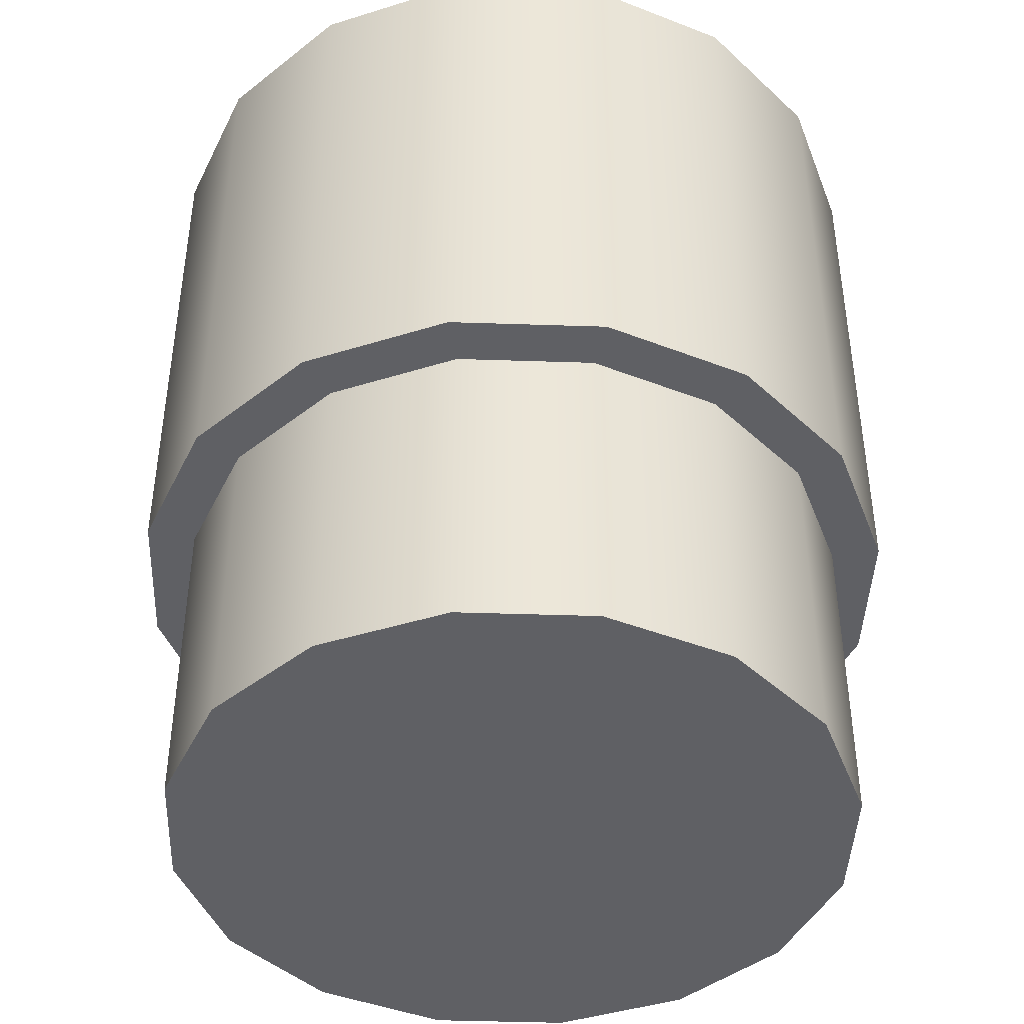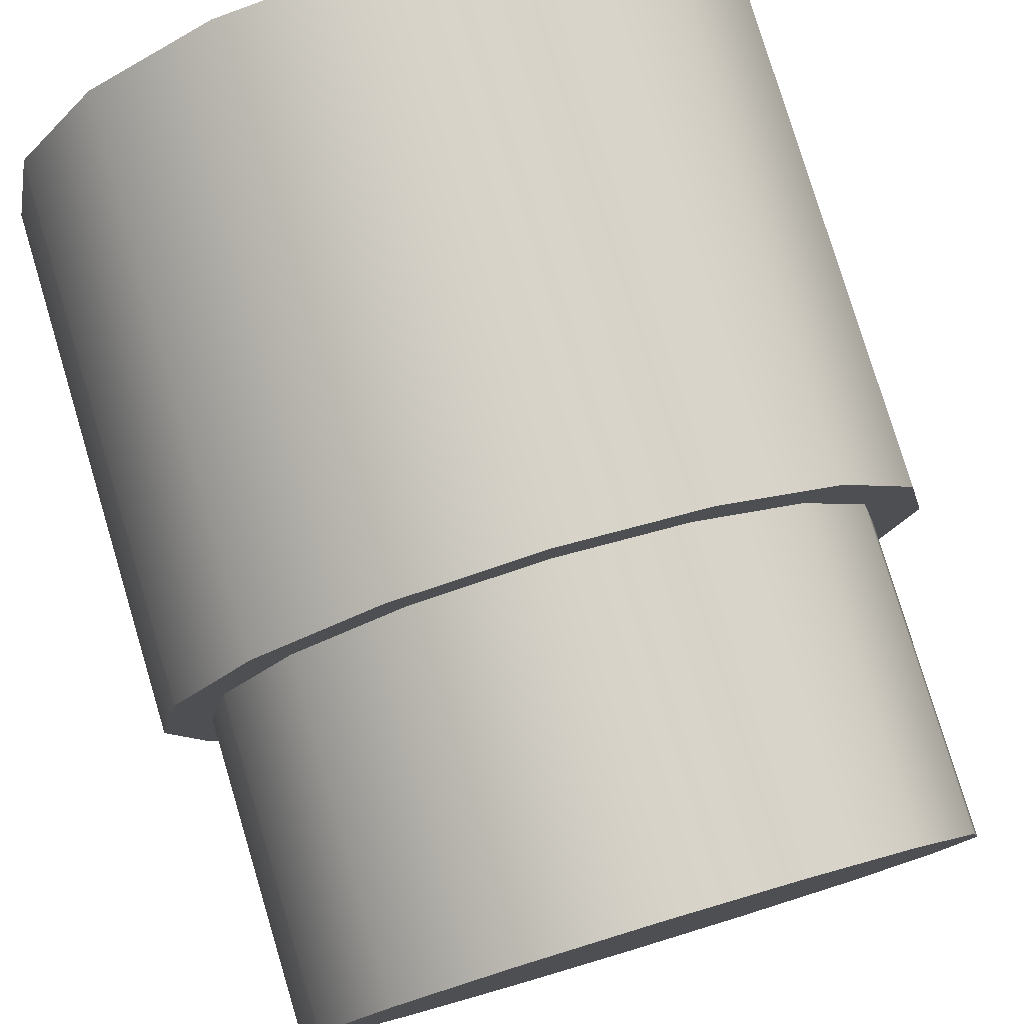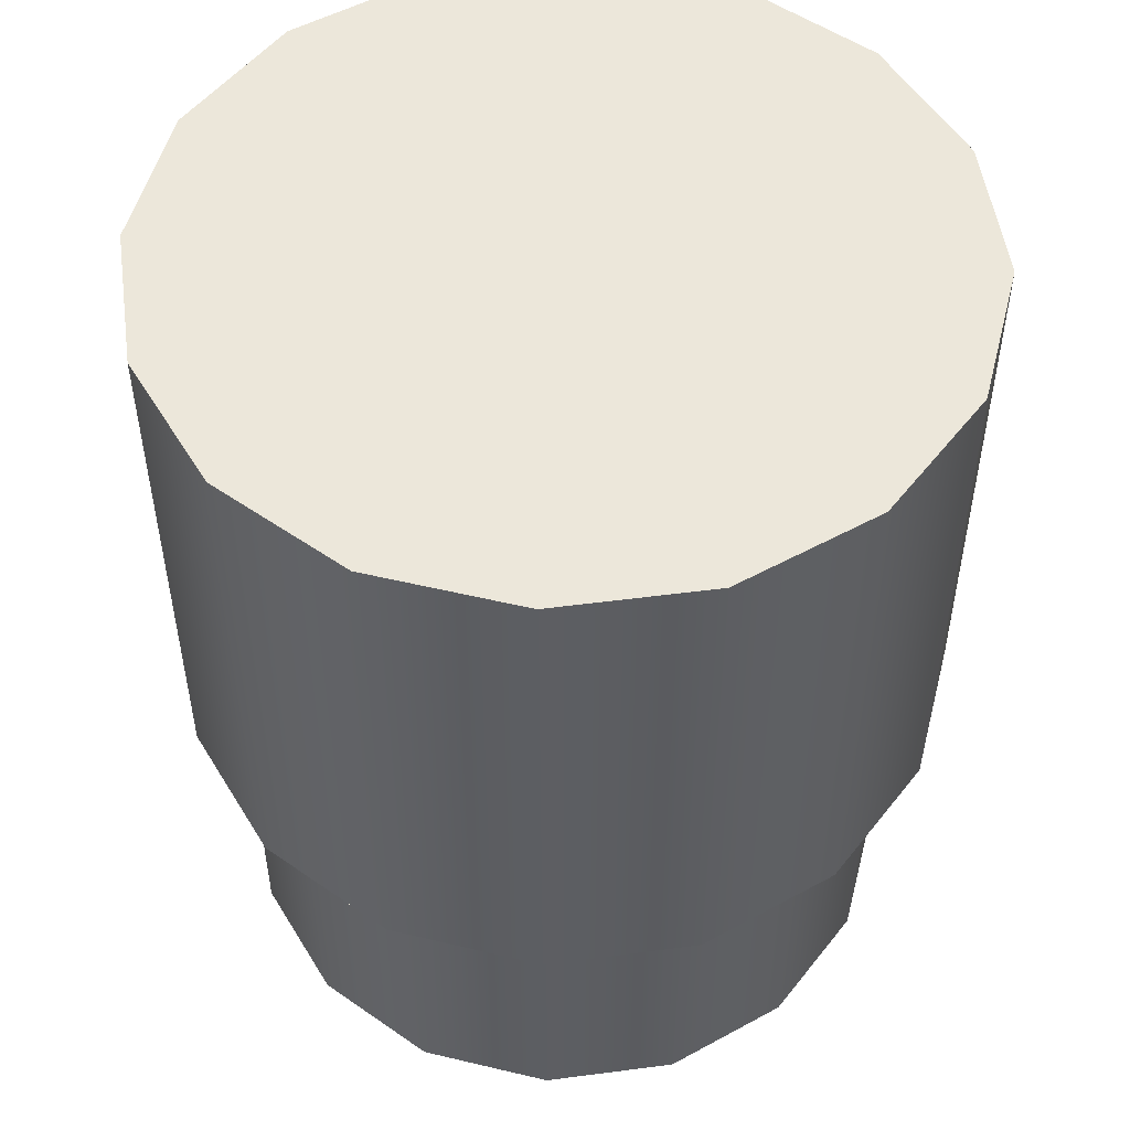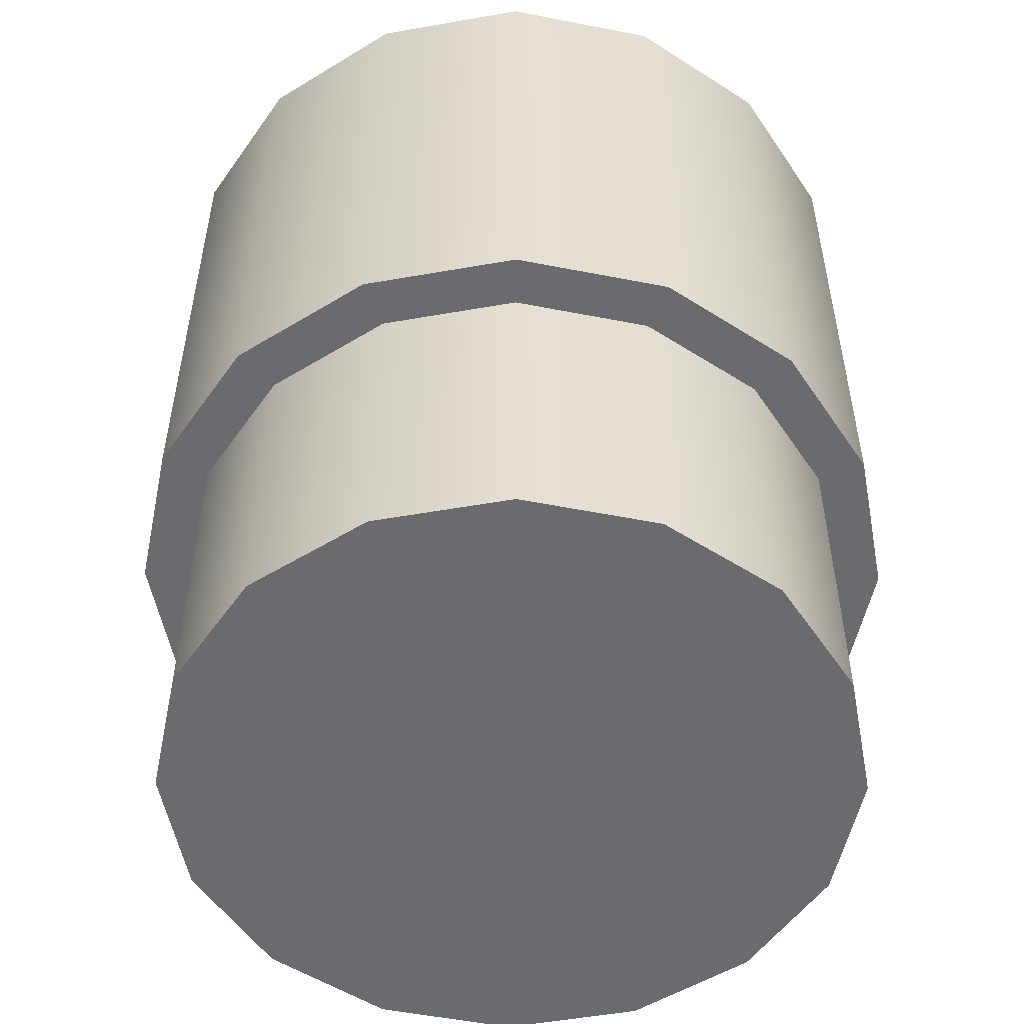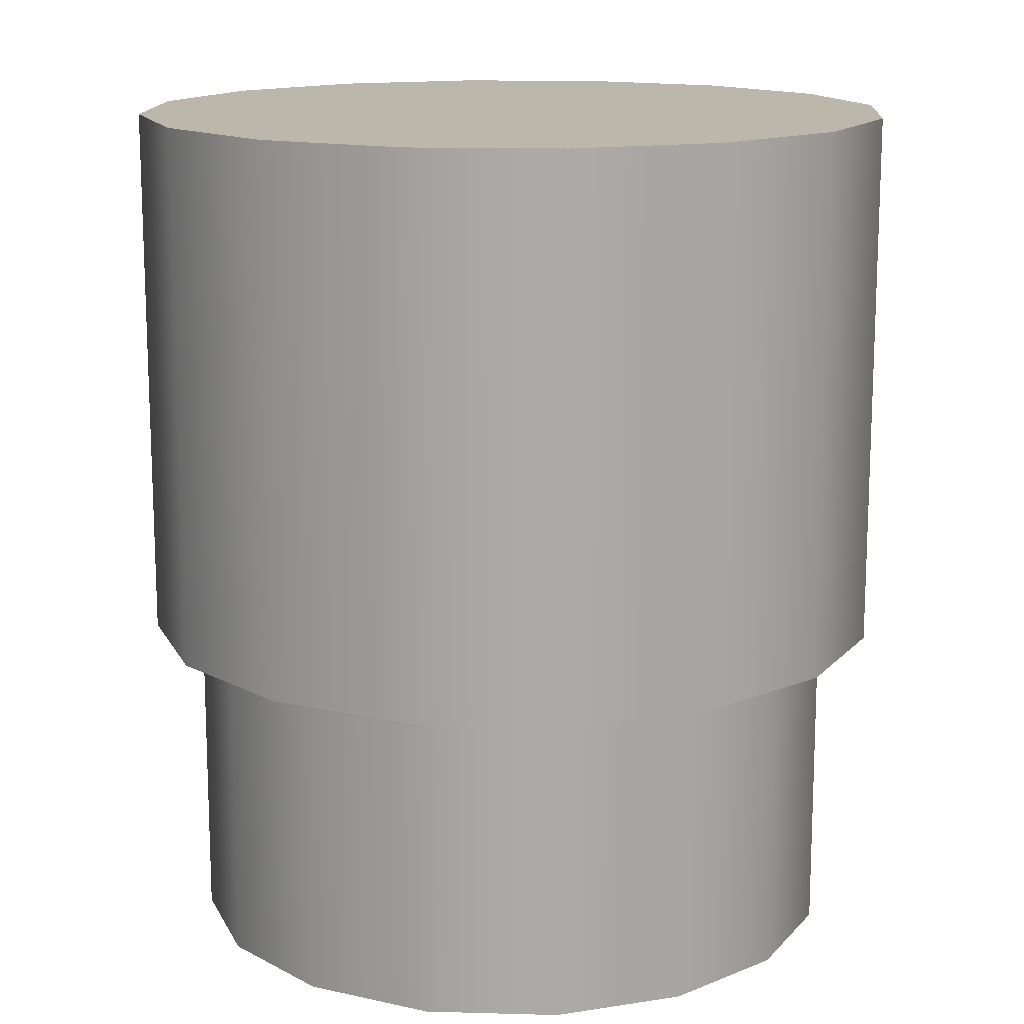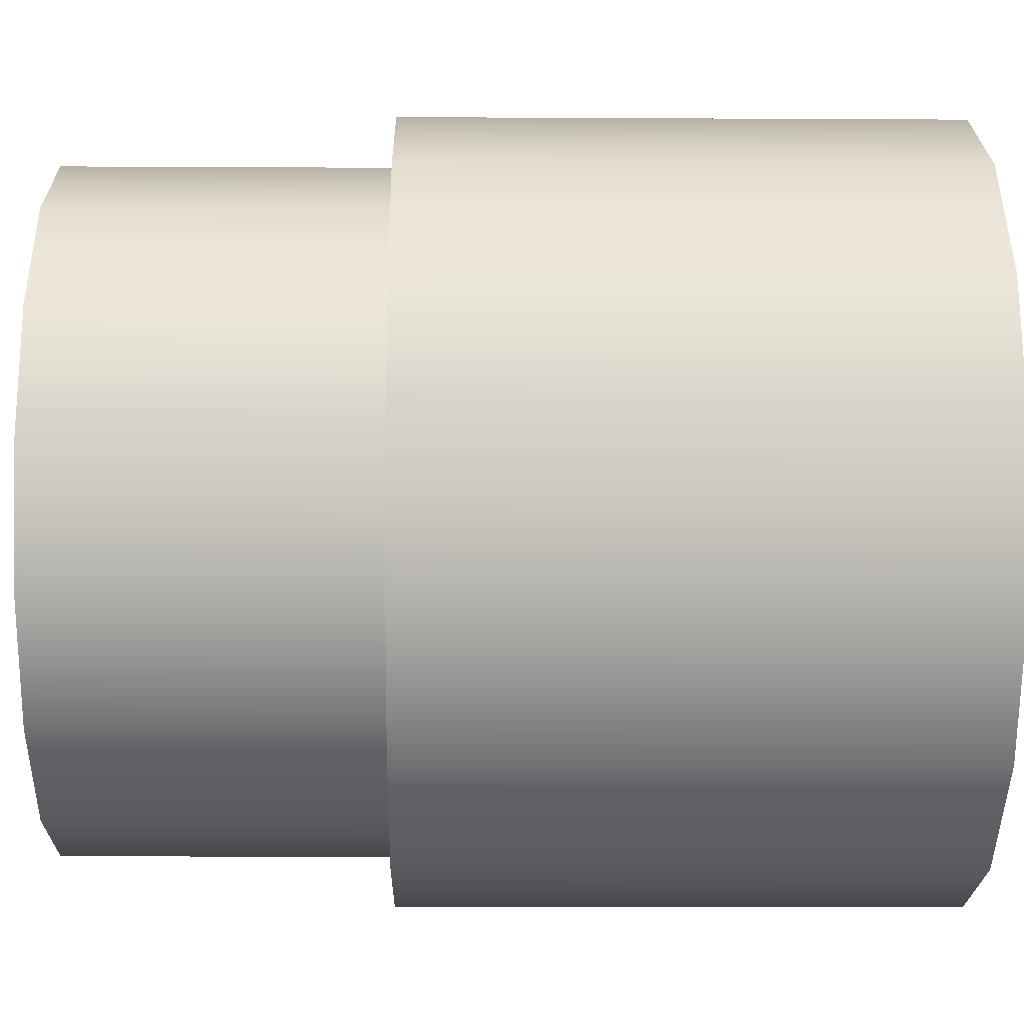
<metadata>
{"format":"obj","ext":"obj","renderer":"f3d","projection":"perspective","resolution":1024,"background":"white","views":[{"elev":-43.3,"azim":31.5,"up":"+Z"},{"elev":78.8,"azim":163.3,"up":"+Y"},{"elev":51.8,"azim":160.7,"up":"+Z"},{"elev":-53.3,"azim":-0.6,"up":"+Z"},{"elev":14.4,"azim":-165.2,"up":"+Z"},{"elev":-10.1,"azim":-90.8,"up":"+Y"}]}
</metadata>
<code>
o Eridani_Solar_1_Base
v 0.0525 3.104e-17 -0.0625
v 0.0485 -0.02009 -0.0625
v 0.03712 -0.03712 -0.0625
v 0.02009 -0.0485 -0.0625
v 7.499e-18 -0.0525 -0.0625
v -0.02009 -0.0485 -0.0625
v -0.03712 -0.03712 -0.0625
v -0.0485 -0.02009 -0.0625
v -0.0525 2.461e-17 -0.0625
v -0.0485 0.02009 -0.0625
v -0.03712 0.03712 -0.0625
v -0.02009 0.0485 -0.0625
v -5.359e-18 0.0525 -0.0625
v 0.02009 0.0485 -0.0625
v 0.03712 0.03712 -0.0625
v 0.0485 0.02009 -0.0625
v 0.0525 2.438e-17 -0.1125
v 0.0485 -0.02009 -0.1125
v 0.03712 -0.03712 -0.1125
v 0.02009 -0.0485 -0.1125
v 7.435e-18 -0.0525 -0.1125
v -0.02009 -0.0485 -0.1125
v -0.03712 -0.03712 -0.1125
v -0.0485 -0.02009 -0.1125
v -0.0525 1.795e-17 -0.1125
v -0.0485 0.02009 -0.1125
v -0.03712 0.03712 -0.1125
v -0.02009 0.0485 -0.1125
v -5.424e-18 0.0525 -0.1125
v 0.02009 0.0485 -0.1125
v 0.03712 0.03712 -0.1125
v 0.0485 0.02009 -0.1125
v 0.05543 -0.02296 -0.0625
v 0.06 3.043e-17 -0.0625
v 0.05543 0.02296 -0.0625
v 0.04243 0.04243 -0.0625
v 0.02296 0.05543 -0.0625
v -6.125e-18 0.06 -0.0625
v -0.02296 0.05543 -0.0625
v -0.04243 0.04243 -0.0625
v -0.05543 0.02296 -0.0625
v -0.06 2.309e-17 -0.0625
v -0.05543 -0.02296 -0.0625
v -0.04243 -0.04243 -0.0625
v -0.02296 -0.05543 -0.0625
v 8.571e-18 -0.06 -0.0625
v 0.02296 -0.05543 -0.0625
v 0.04243 -0.04243 -0.0625
v 0.04243 -0.04243 0.0225
v 0.05543 -0.02296 0.0225
v 0.06 3.087e-17 0.0225
v 0.05543 0.02296 0.0225
v 0.04243 0.04243 0.0225
v 0.02296 0.05543 0.0225
v -7.379e-18 0.06 0.0225
v -0.02296 0.05543 0.0225
v -0.04243 0.04243 0.0225
v -0.05543 0.02296 0.0225
v -0.06 2.352e-17 0.0225
v -0.05543 -0.02296 0.0225
v -0.04243 -0.04243 0.0225
v -0.02296 -0.05543 0.0225
v 7.317e-18 -0.06 0.0225
v 0.02296 -0.05543 0.0225
g Eridani_Solar_1_Base_Eridani_Solar_1_Base_auv
f 1 34 33 2
f 2 33 48 3
f 3 48 47 4
f 4 47 46 5
f 5 46 45 6
f 6 45 44 7
f 7 44 43 8
f 8 43 42 9
f 9 42 41 10
f 10 41 40 11
f 11 40 39 12
f 12 39 38 13
f 13 38 37 14
f 14 37 36 15
f 15 36 35 16
f 16 35 34 1
f 18 19 20 21 22 23 24 25 26 27 28 29 30 31 32 17
f 50 51 52 53 54 55 56 57 58 59 60 61 62 63 64 49
f 1 17 32 16
f 2 18 17 1
f 3 19 18 2
f 4 20 19 3
f 5 21 20 4
f 6 22 21 5
f 7 23 22 6
f 8 24 23 7
f 9 25 24 8
f 10 26 25 9
f 11 27 26 10
f 12 28 27 11
f 13 29 28 12
f 14 30 29 13
f 15 31 30 14
f 16 32 31 15
f 33 50 49 48
f 34 51 50 33
f 35 52 51 34
f 36 53 52 35
f 37 54 53 36
f 38 55 54 37
f 39 56 55 38
f 40 57 56 39
f 41 58 57 40
f 42 59 58 41
f 43 60 59 42
f 44 61 60 43
f 45 62 61 44
f 46 63 62 45
f 47 64 63 46
f 48 49 64 47

</code>
